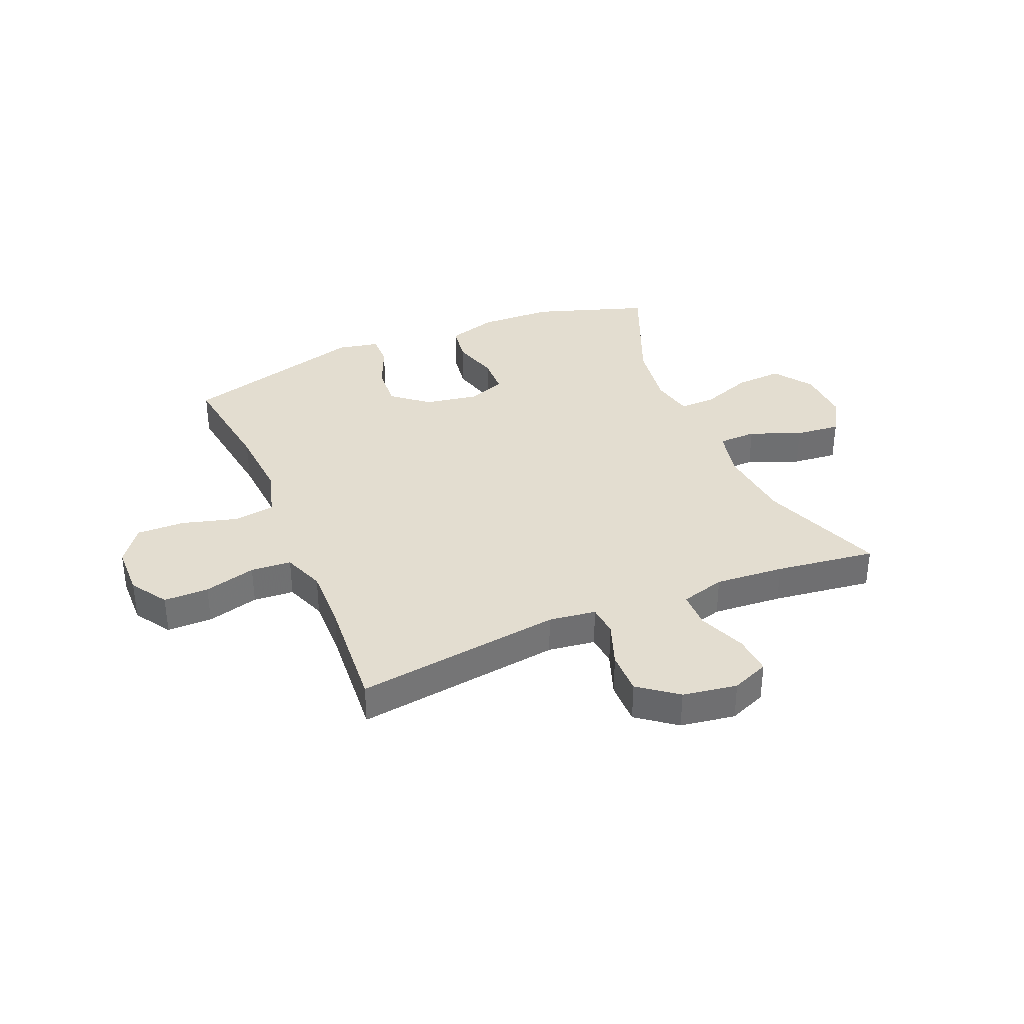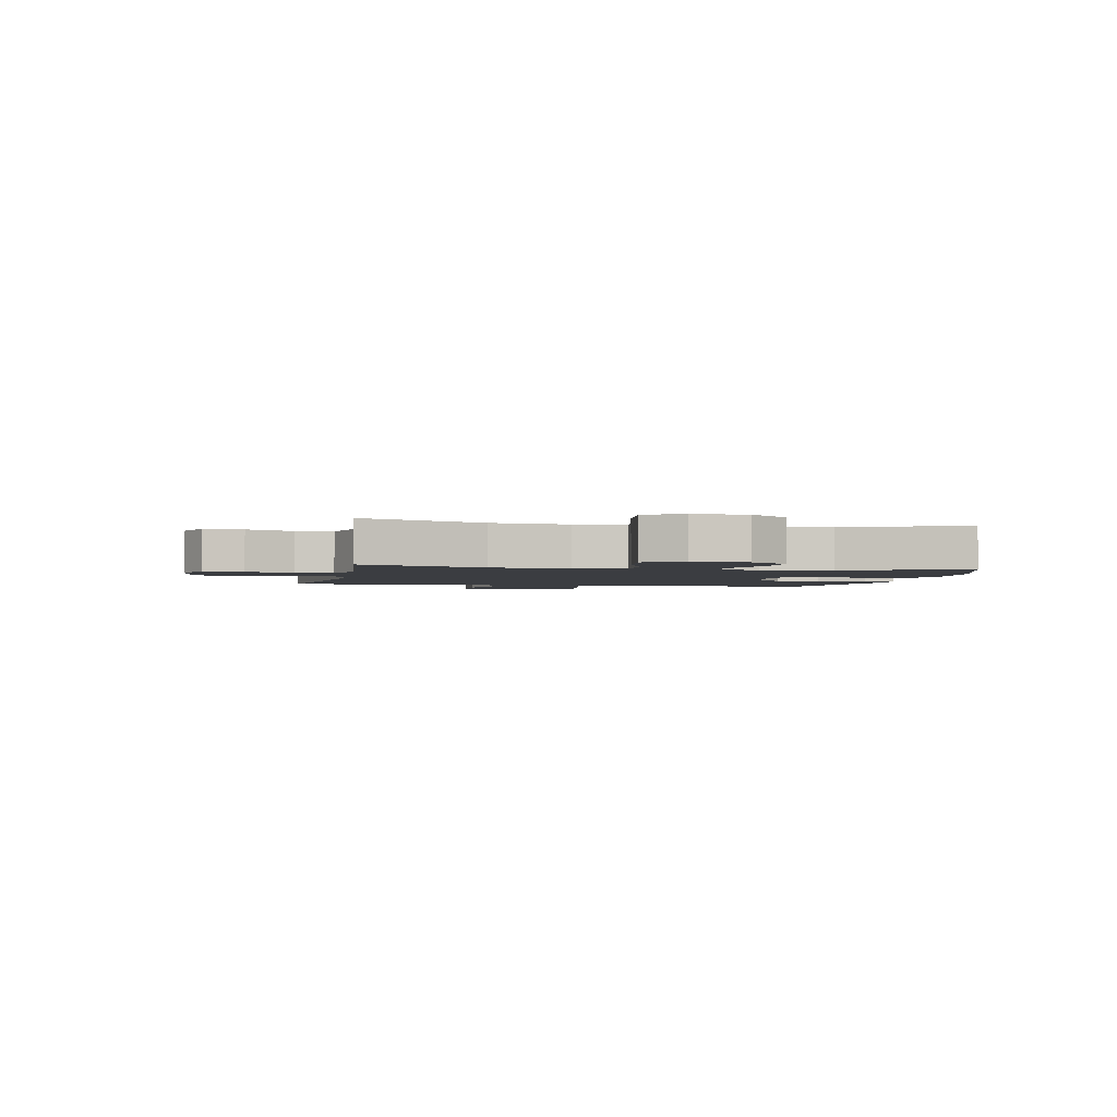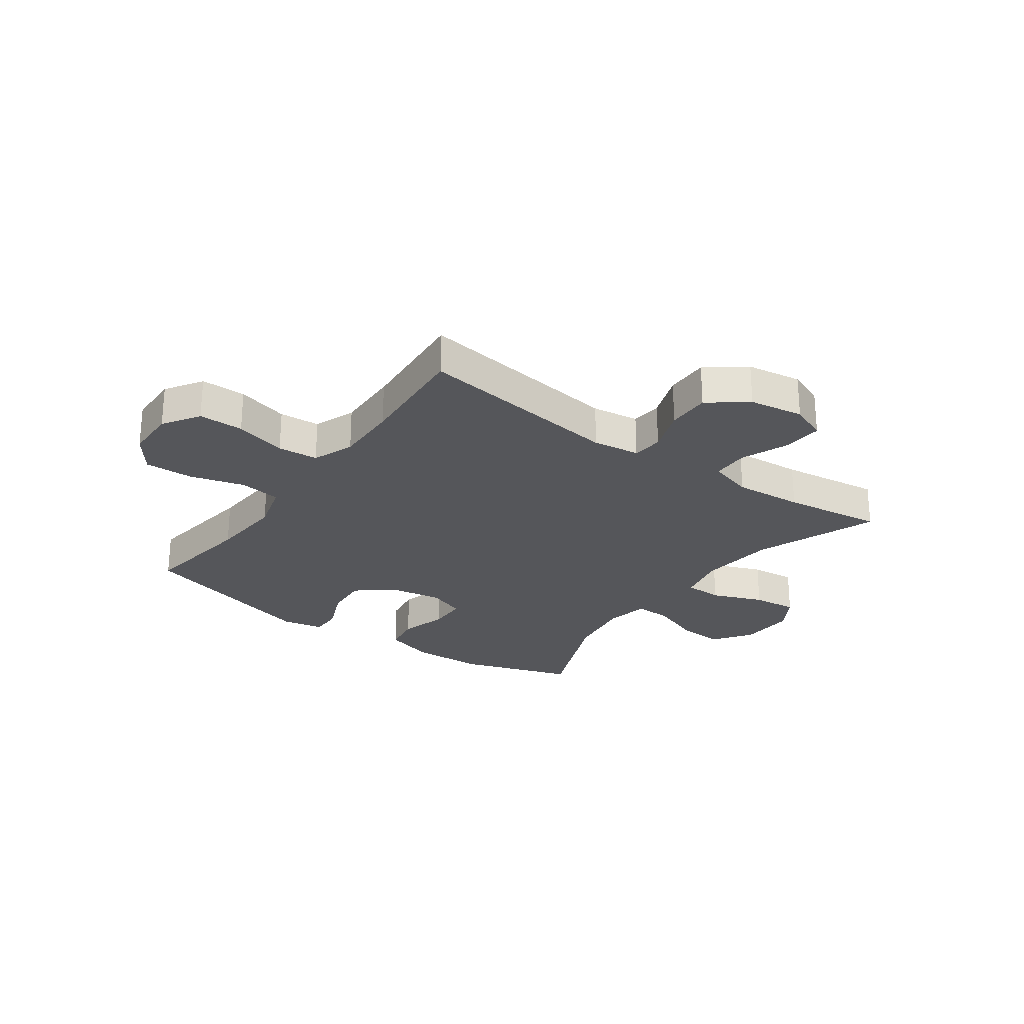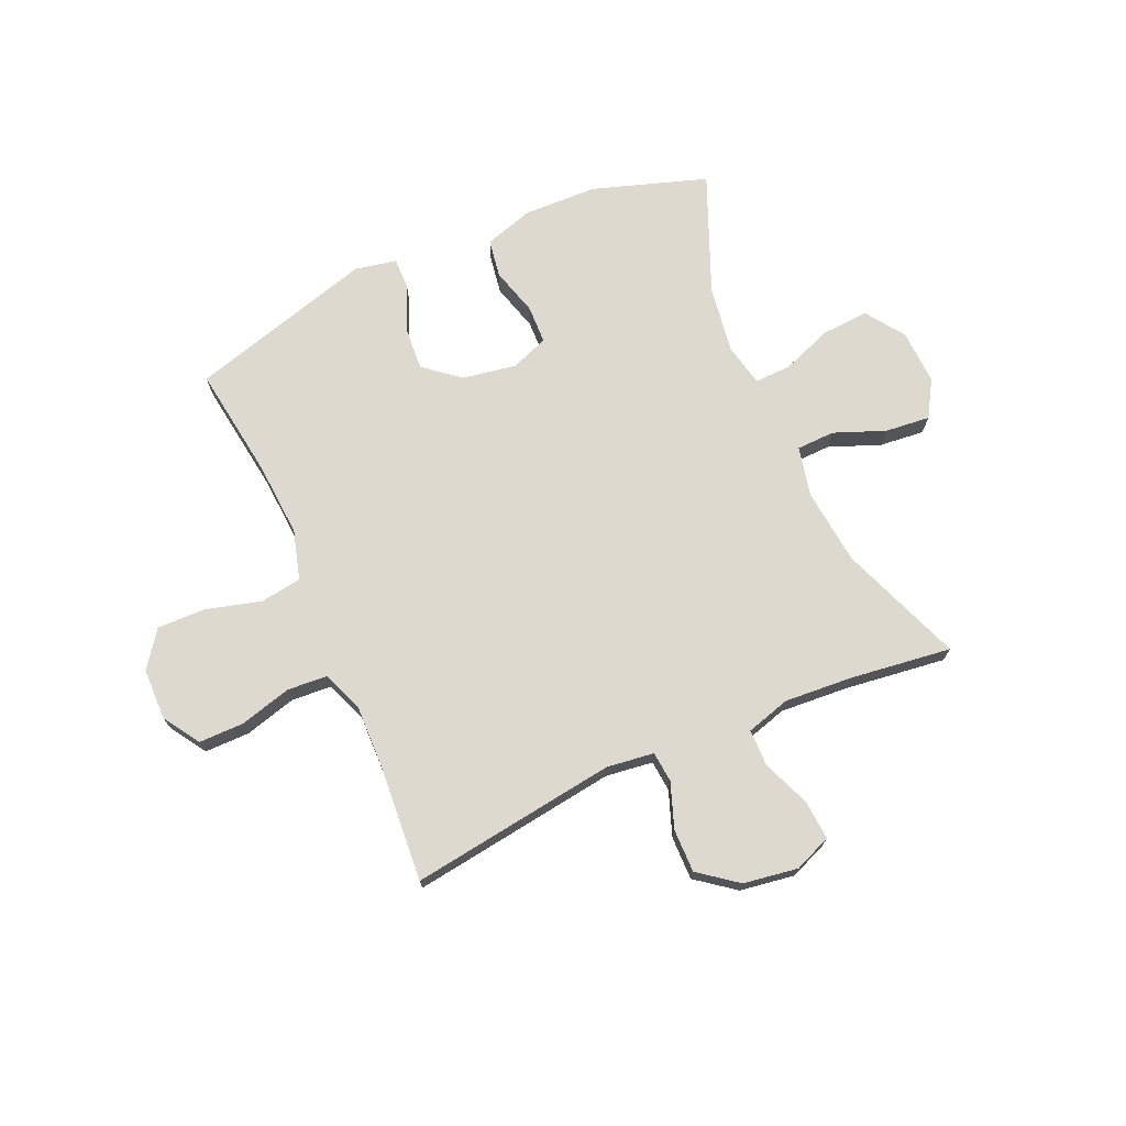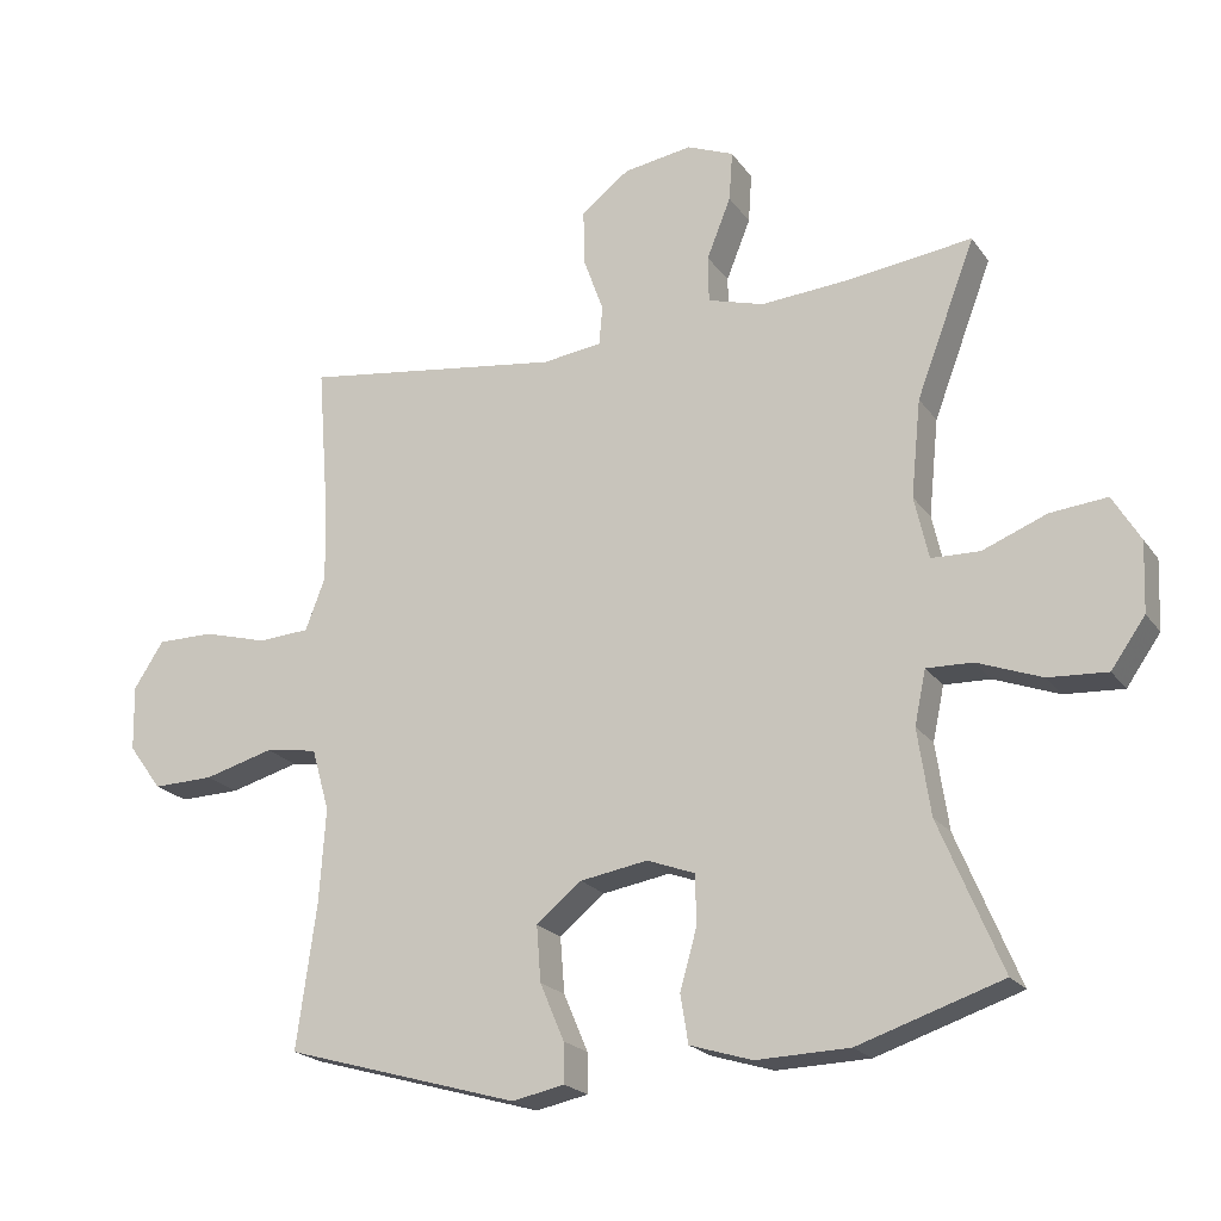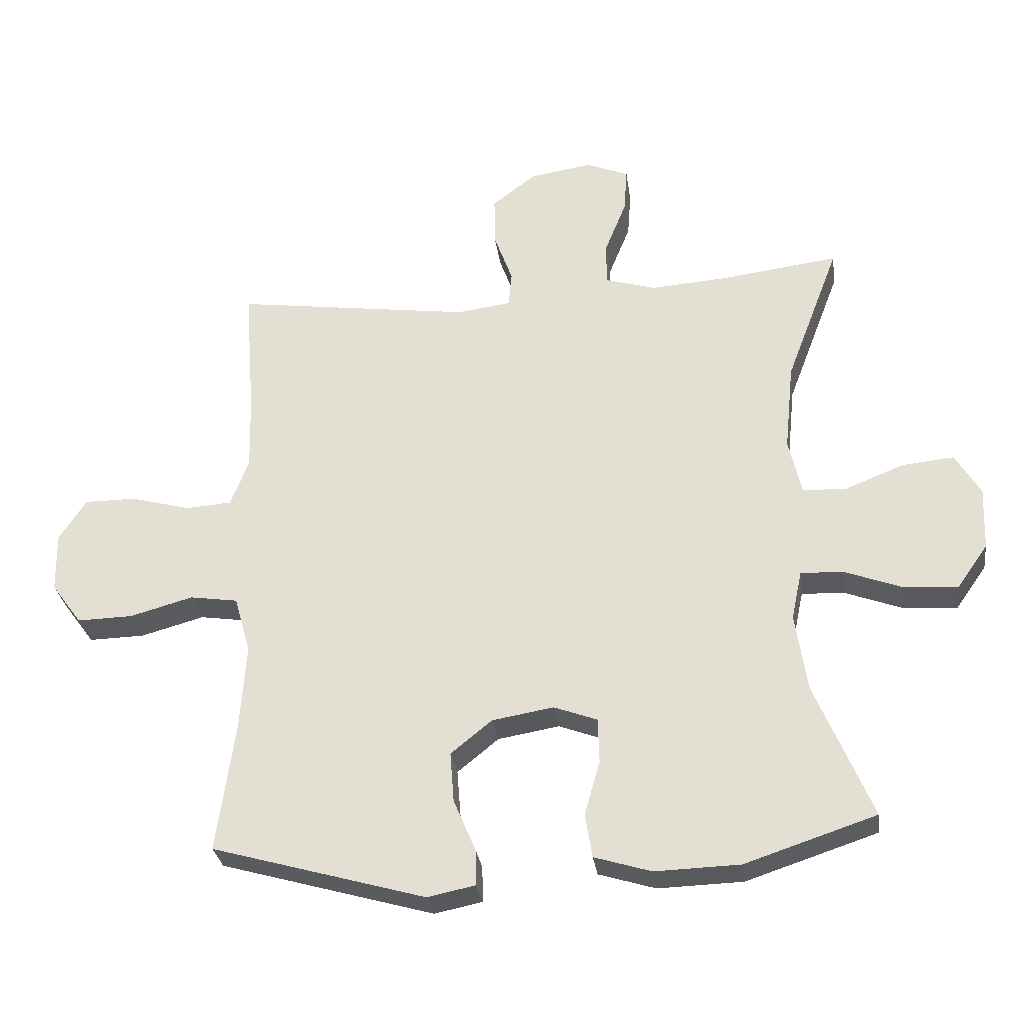
<metadata>
{"format":"obj","ext":"obj","renderer":"f3d","projection":"perspective","resolution":1024,"background":"white","views":[{"elev":35.6,"azim":-22.8,"up":"+Y"},{"elev":-2.4,"azim":78.4,"up":"+Y"},{"elev":-25.9,"azim":-35.6,"up":"+Y"},{"elev":71.8,"azim":-23.9,"up":"+Y"},{"elev":-20.8,"azim":25.3,"up":"+Z"},{"elev":-29.8,"azim":7.7,"up":"+Z"}]}
</metadata>
<code>
v 0.5 0.07 -0.5
v 0.297 0.07 -0.567
v 0.166 0.07 -0.571
v 0.078 0.07 -0.544
v 0.067 0.07 -0.476
v 0.091 0.07 -0.391
v 0.089 0.07 -0.322
v 0.022 0.07 -0.297
v -0.073 0.07 -0.313
v -0.137 0.07 -0.365
v -0.131 0.07 -0.443
v -0.097 0.07 -0.523
v -0.096 0.07 -0.579
v -0.17 0.07 -0.594
v -0.5 0.07 -0.5
v -0.472 0.07 -0.297
v -0.463 0.07 -0.165
v -0.488 0.07 -0.077
v -0.562 0.07 -0.066
v -0.66 0.07 -0.093
v -0.746 0.07 -0.095
v -0.793 0.07 -0.031
v -0.795 0.07 0.061
v -0.753 0.07 0.126
v -0.673 0.07 0.126
v -0.581 0.07 0.101
v -0.509 0.07 0.106
v -0.481 0.07 0.18
v -0.484 0.07 0.294
v -0.5 0.07 0.5
v -0.132 0.07 0.449
v -0.048 0.07 0.46
v -0.043 0.07 0.515
v -0.072 0.07 0.595
v -0.073 0.07 0.672
v -0.005 0.07 0.724
v 0.092 0.07 0.739
v 0.158 0.07 0.712
v 0.153 0.07 0.642
v 0.119 0.07 0.557
v 0.12 0.07 0.491
v 0.199 0.07 0.468
v 0.322 0.07 0.477
v 0.5 0.07 0.5
v 0.417 0.07 0.281
v 0.403 0.07 0.144
v 0.423 0.07 0.056
v 0.491 0.07 0.054
v 0.582 0.07 0.09
v 0.662 0.07 0.098
v 0.701 0.07 0.033
v 0.697 0.07 -0.065
v 0.649 0.07 -0.133
v 0.566 0.07 -0.128
v 0.475 0.07 -0.094
v 0.41 0.07 -0.092
v 0.394 0.07 -0.168
v 0.412 0.07 -0.289
v 0.5 0 -0.5
v 0.297 0 -0.567
v 0.166 0 -0.571
v 0.078 0 -0.544
v 0.067 0 -0.476
v 0.091 0 -0.391
v 0.089 0 -0.322
v 0.022 0 -0.297
v -0.073 0 -0.313
v -0.137 0 -0.365
v -0.131 0 -0.443
v -0.097 0 -0.523
v -0.096 0 -0.579
v -0.17 0 -0.594
v -0.5 0 -0.5
v -0.472 0 -0.297
v -0.463 0 -0.165
v -0.488 0 -0.077
v -0.562 0 -0.066
v -0.66 0 -0.093
v -0.746 0 -0.095
v -0.793 0 -0.031
v -0.795 0 0.061
v -0.753 0 0.126
v -0.673 0 0.126
v -0.581 0 0.101
v -0.509 0 0.106
v -0.481 0 0.18
v -0.484 0 0.294
v -0.5 0 0.5
v -0.132 0 0.449
v -0.048 0 0.46
v -0.043 0 0.515
v -0.072 0 0.595
v -0.073 0 0.672
v -0.005 0 0.724
v 0.092 0 0.739
v 0.158 0 0.712
v 0.153 0 0.642
v 0.119 0 0.557
v 0.12 0 0.491
v 0.199 0 0.468
v 0.322 0 0.477
v 0.5 0 0.5
v 0.417 0 0.281
v 0.403 0 0.144
v 0.423 0 0.056
v 0.491 0 0.054
v 0.582 0 0.09
v 0.662 0 0.098
v 0.701 0 0.033
v 0.697 0 -0.065
v 0.649 0 -0.133
v 0.566 0 -0.128
v 0.475 0 -0.094
v 0.41 0 -0.092
v 0.394 0 -0.168
v 0.412 0 -0.289
f 53 54 55
f 52 53 55
f 51 52 55
f 50 51 55
f 49 50 55
f 48 49 55
f 47 48 55 56
f 46 47 56 57
f 43 44 45
f 42 43 45 46
f 41 42 46 57
f 38 39 40
f 37 38 40
f 36 37 40
f 35 36 40
f 34 35 40
f 33 34 40
f 32 33 40 41
f 29 30 31
f 28 29 31 32
f 41 57 58
f 32 41 58
f 28 32 58
f 27 28 58
f 24 25 26
f 23 24 26
f 22 23 26
f 21 22 26
f 20 21 26
f 19 20 26
f 14 15 16
f 13 14 16
f 12 13 16
f 11 12 16
f 10 11 16 17
f 9 10 17 18
f 4 5 6
f 3 4 6
f 2 3 6
f 1 2 6
f 58 1 6
f 58 6 7
f 27 58 7 8
f 18 19 26 27
f 8 9 18 27
f 113 112 111
f 113 111 110
f 113 110 109
f 113 109 108
f 113 108 107
f 113 107 106
f 114 113 106 105
f 115 114 105 104
f 103 102 101
f 104 103 101 100
f 115 104 100 99
f 98 97 96
f 98 96 95
f 98 95 94
f 98 94 93
f 98 93 92
f 98 92 91
f 99 98 91 90
f 89 88 87
f 90 89 87 86
f 116 115 99
f 116 99 90
f 116 90 86
f 116 86 85
f 84 83 82
f 84 82 81
f 84 81 80
f 84 80 79
f 84 79 78
f 84 78 77
f 74 73 72
f 74 72 71
f 74 71 70
f 74 70 69
f 75 74 69 68
f 76 75 68 67
f 64 63 62
f 64 62 61
f 64 61 60
f 64 60 59
f 64 59 116
f 65 64 116
f 66 65 116 85
f 85 84 77 76
f 85 76 67 66
f 1 59 60 2
f 2 60 61 3
f 3 61 62 4
f 4 62 63 5
f 5 63 64 6
f 6 64 65 7
f 7 65 66 8
f 8 66 67 9
f 9 67 68 10
f 10 68 69 11
f 11 69 70 12
f 12 70 71 13
f 13 71 72 14
f 14 72 73 15
f 15 73 74 16
f 16 74 75 17
f 17 75 76 18
f 18 76 77 19
f 19 77 78 20
f 20 78 79 21
f 21 79 80 22
f 22 80 81 23
f 23 81 82 24
f 24 82 83 25
f 25 83 84 26
f 26 84 85 27
f 27 85 86 28
f 28 86 87 29
f 29 87 88 30
f 30 88 89 31
f 31 89 90 32
f 32 90 91 33
f 33 91 92 34
f 34 92 93 35
f 35 93 94 36
f 36 94 95 37
f 37 95 96 38
f 38 96 97 39
f 39 97 98 40
f 40 98 99 41
f 41 99 100 42
f 42 100 101 43
f 43 101 102 44
f 44 102 103 45
f 45 103 104 46
f 46 104 105 47
f 47 105 106 48
f 48 106 107 49
f 49 107 108 50
f 50 108 109 51
f 51 109 110 52
f 52 110 111 53
f 53 111 112 54
f 54 112 113 55
f 55 113 114 56
f 56 114 115 57
f 57 115 116 58
f 58 116 59 1

</code>
